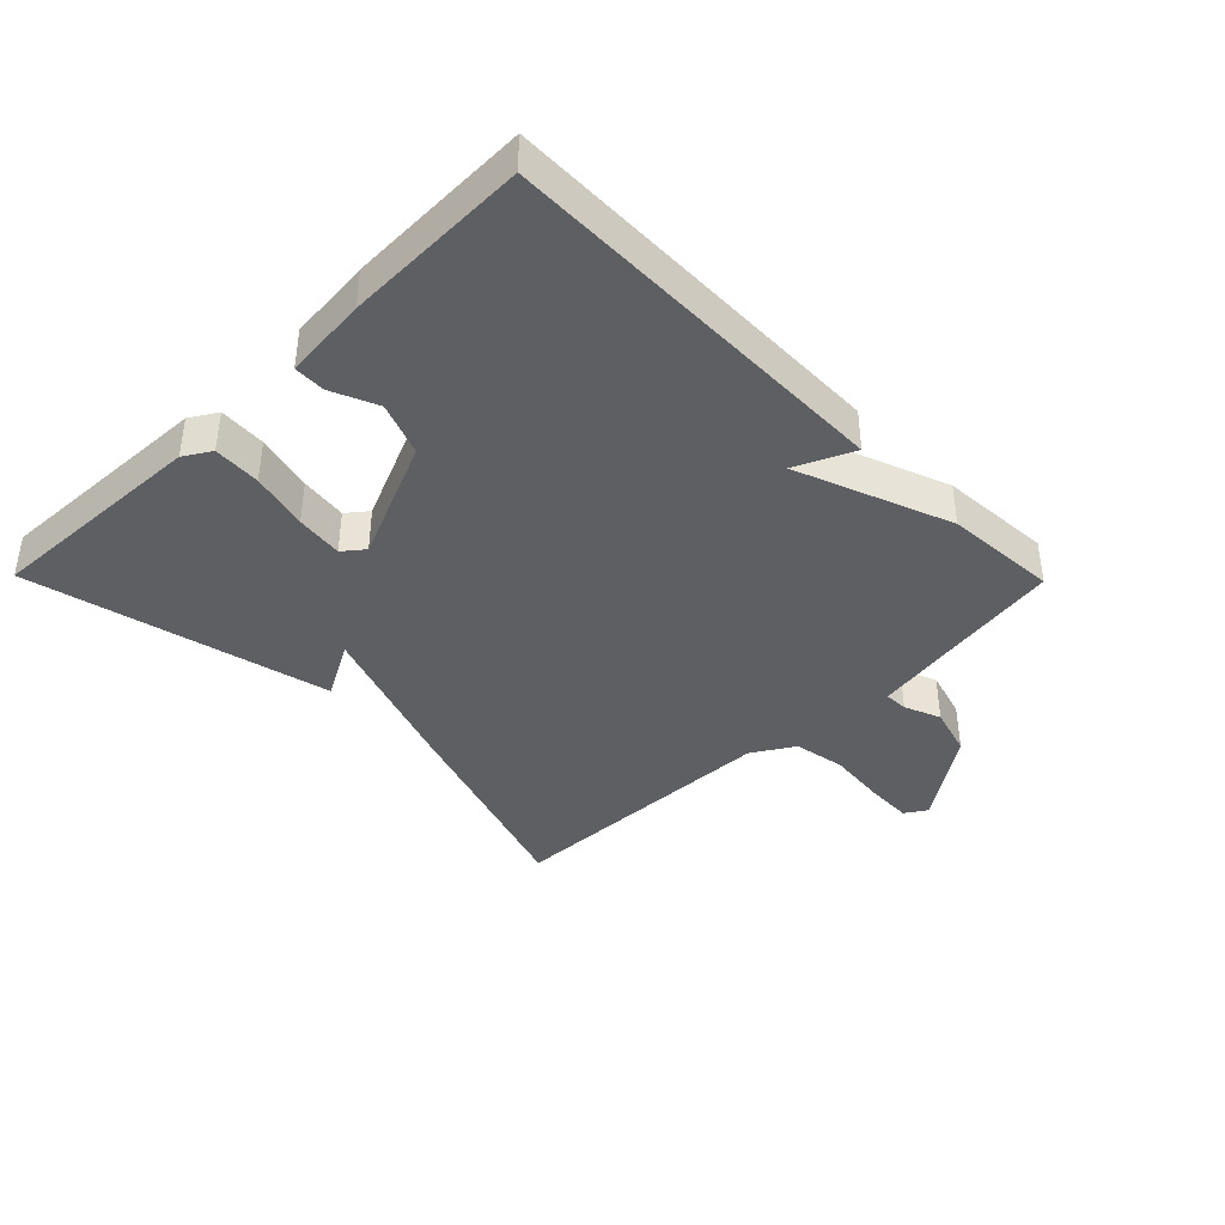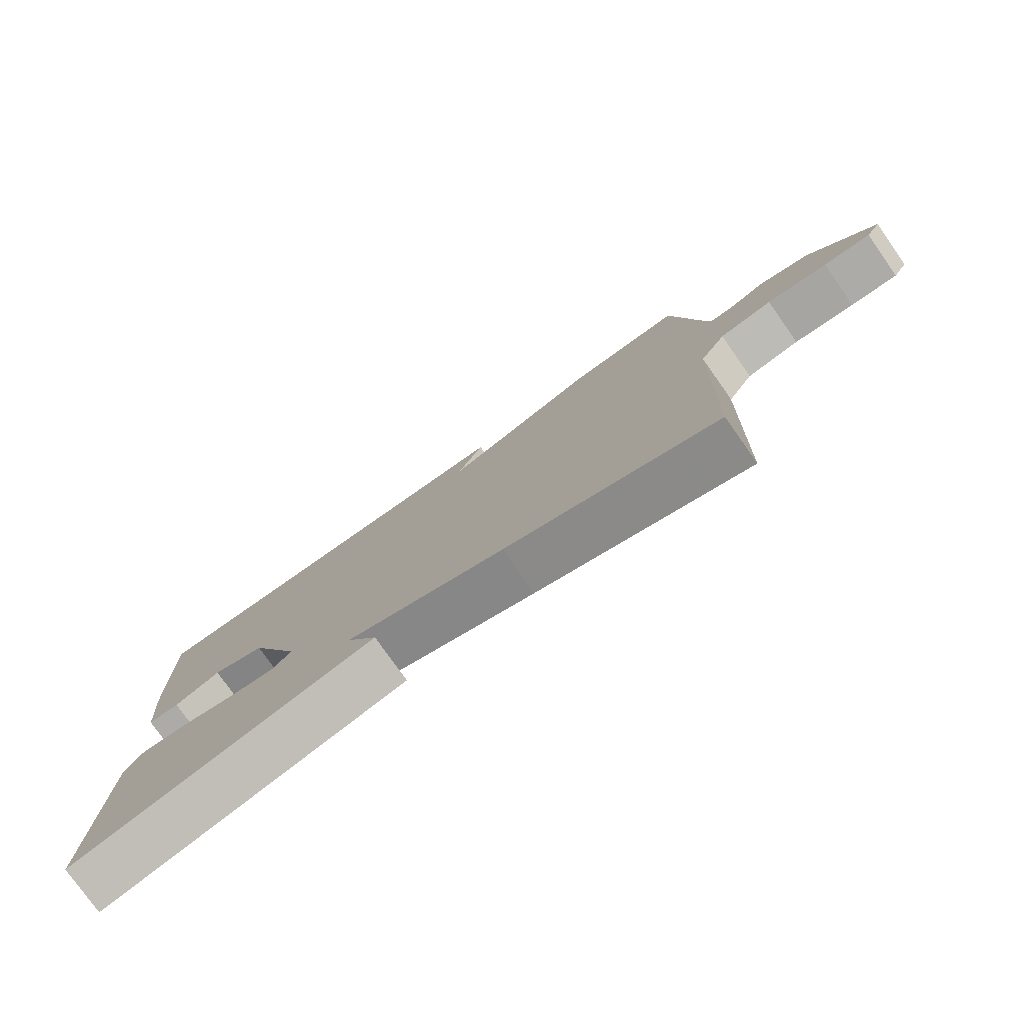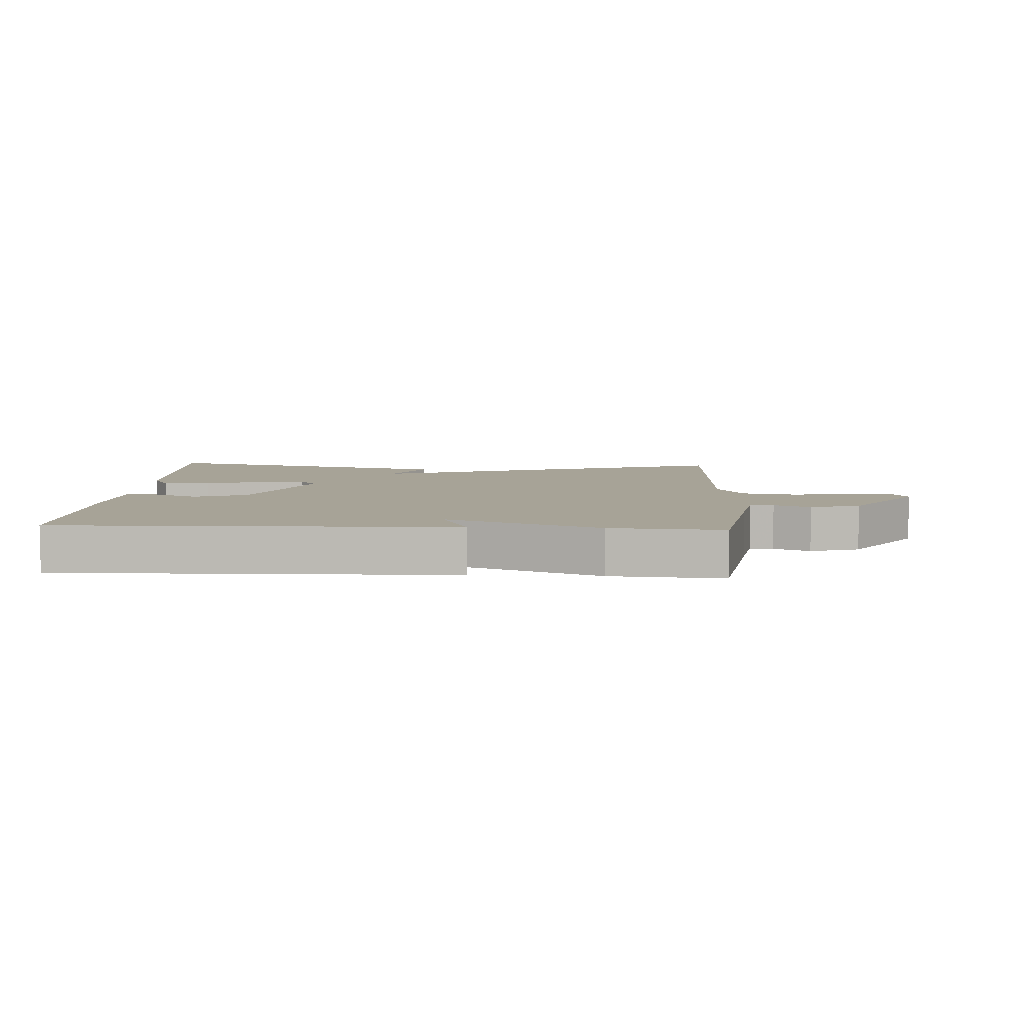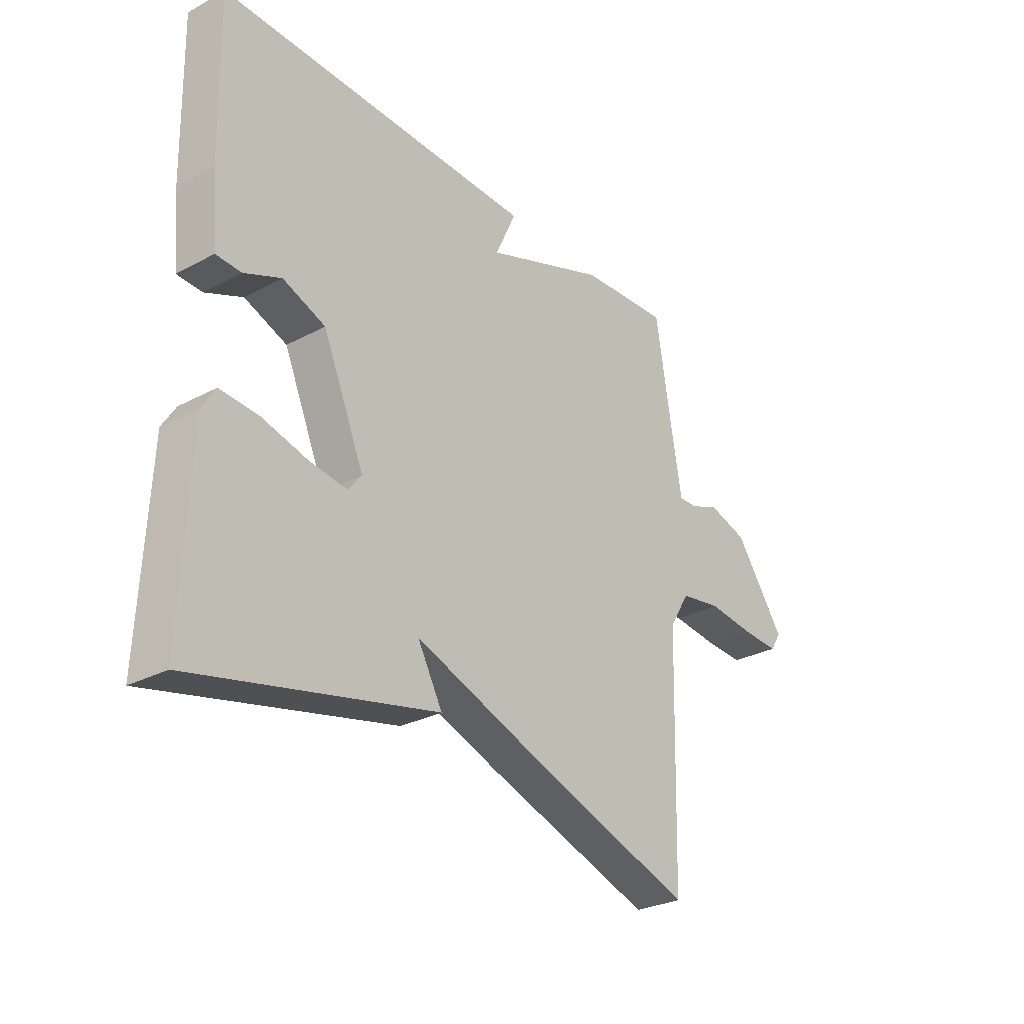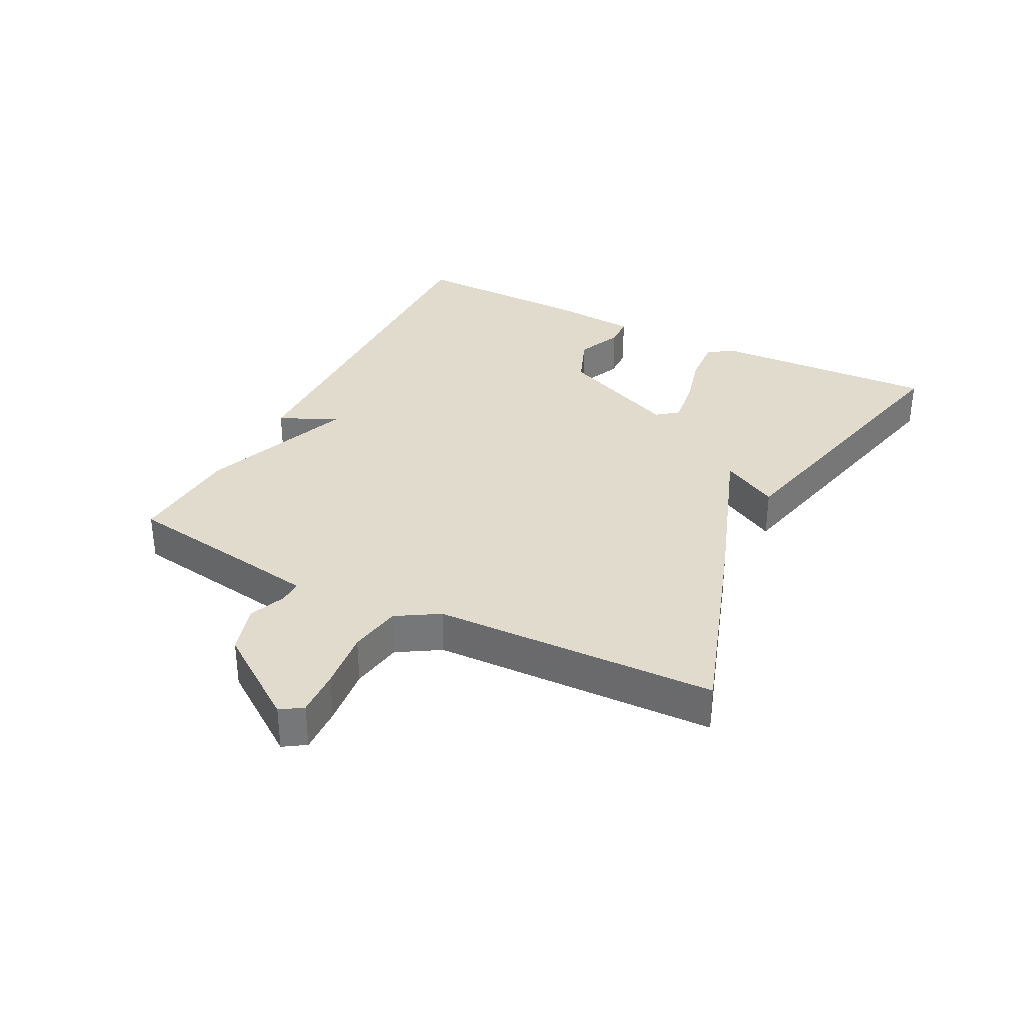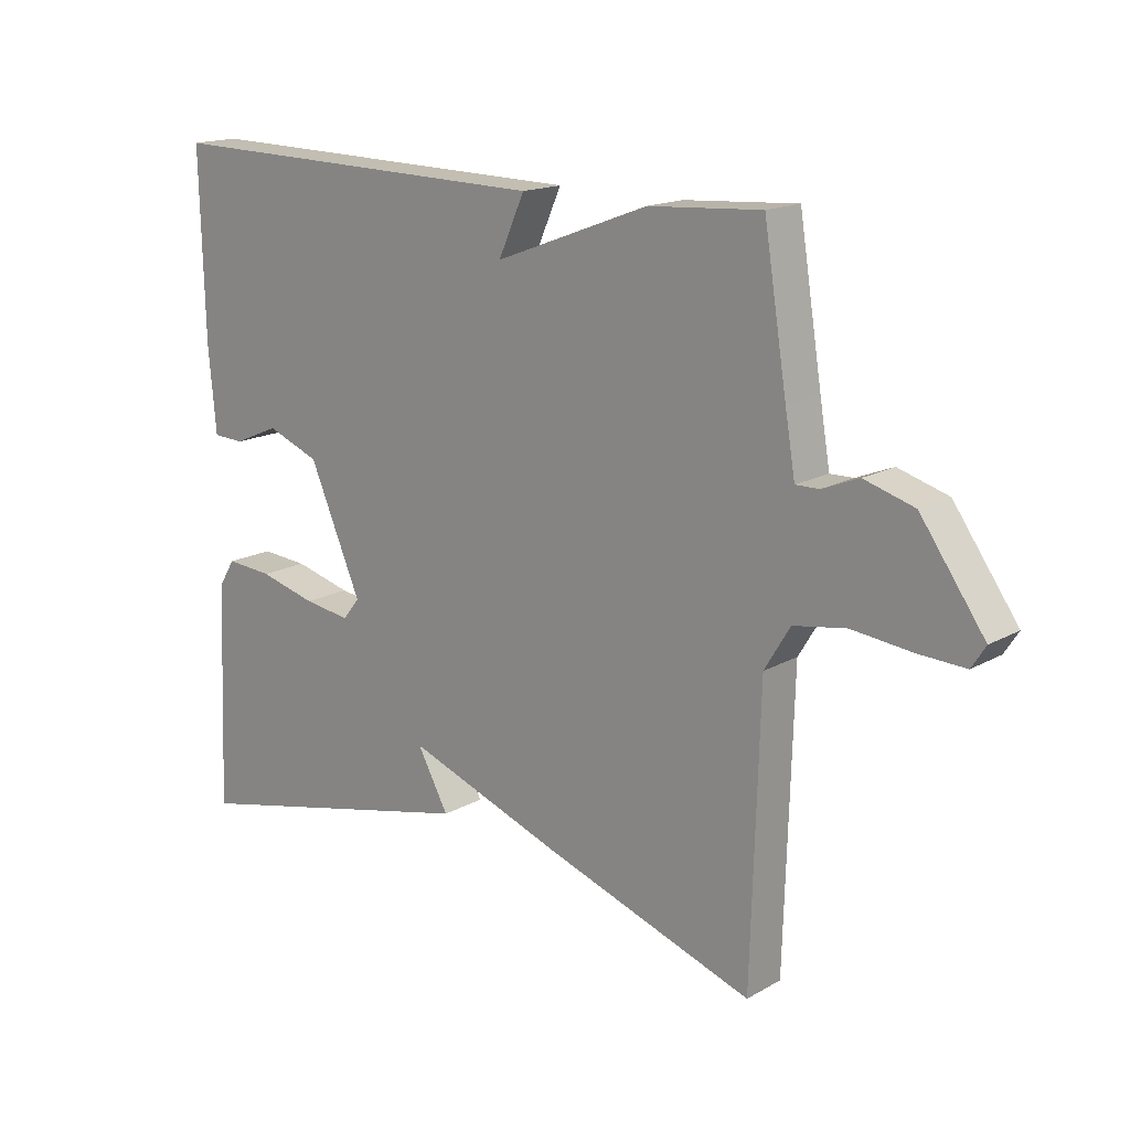
<metadata>
{"format":"obj","ext":"obj","renderer":"f3d","projection":"perspective","resolution":1024,"background":"white","views":[{"elev":-39.7,"azim":-45.5,"up":"+Y"},{"elev":-78.0,"azim":35.2,"up":"+Z"},{"elev":6.7,"azim":3.1,"up":"+Y"},{"elev":-28.9,"azim":-51.5,"up":"+Z"},{"elev":33.3,"azim":116.9,"up":"+Y"},{"elev":16.4,"azim":41.3,"up":"+Z"}]}
</metadata>
<code>
v -0.5 0.07 0.5
v 0.123 0.07 0.488
v 0.082 0.07 0.397
v 0.323 0.07 0.488
v 0.5 0.07 0.5
v 0.536 0.07 0.276
v 0.552 0.07 0.182
v 0.589 0.07 0.183
v 0.646 0.07 0.206
v 0.724 0.07 0.183
v 0.824 0.07 0.043
v 0.802 0.07 0.009
v 0.729 0.07 0.012
v 0.635 0.07 0.022
v 0.553 0.07 0.008
v 0.513 0.07 -0.058
v 0.5 0.07 -0.5
v 0.172 0.07 -0.39
v -0.077 0.07 -0.301
v -0.028 0.07 -0.39
v -0.5 0.07 -0.5
v -0.485 0.07 -0.149
v -0.459 0.07 -0.107
v -0.385 0.07 -0.112
v -0.295 0.07 -0.135
v -0.221 0.07 -0.145
v -0.195 0.07 -0.112
v -0.277 0.07 0.077
v -0.36 0.07 0.109
v -0.432 0.07 0.078
v -0.481 0.07 0.08
v -0.493 0.07 0.211
v -0.5 0 0.5
v 0.123 0 0.488
v 0.082 0 0.397
v 0.323 0 0.488
v 0.5 0 0.5
v 0.536 0 0.276
v 0.552 0 0.182
v 0.589 0 0.183
v 0.646 0 0.206
v 0.724 0 0.183
v 0.824 0 0.043
v 0.802 0 0.009
v 0.729 0 0.012
v 0.635 0 0.022
v 0.553 0 0.008
v 0.513 0 -0.058
v 0.5 0 -0.5
v 0.172 0 -0.39
v -0.077 0 -0.301
v -0.028 0 -0.39
v -0.5 0 -0.5
v -0.485 0 -0.149
v -0.459 0 -0.107
v -0.385 0 -0.112
v -0.295 0 -0.135
v -0.221 0 -0.145
v -0.195 0 -0.112
v -0.277 0 0.077
v -0.36 0 0.109
v -0.432 0 0.078
v -0.481 0 0.08
v -0.493 0 0.211
f 1 2 3
f 32 1 3
f 31 32 3
f 30 31 3
f 29 30 3
f 4 5 6
f 3 4 6
f 29 3 6
f 28 29 6
f 27 28 6 7
f 26 27 7 8
f 23 24 25
f 22 23 25
f 21 22 25
f 20 21 25
f 19 20 25
f 19 25 26
f 18 19 26
f 17 18 26
f 16 17 26
f 26 8 9
f 16 26 9
f 15 16 9
f 12 13 14
f 11 12 14
f 10 11 14
f 9 10 14
f 9 14 15
f 35 34 33
f 35 33 64
f 35 64 63
f 35 63 62
f 35 62 61
f 38 37 36
f 38 36 35
f 38 35 61
f 38 61 60
f 39 38 60 59
f 40 39 59 58
f 57 56 55
f 57 55 54
f 57 54 53
f 57 53 52
f 57 52 51
f 58 57 51
f 58 51 50
f 58 50 49
f 58 49 48
f 41 40 58
f 41 58 48
f 41 48 47
f 46 45 44
f 46 44 43
f 46 43 42
f 46 42 41
f 47 46 41
f 1 33 34 2
f 2 34 35 3
f 3 35 36 4
f 4 36 37 5
f 5 37 38 6
f 6 38 39 7
f 7 39 40 8
f 8 40 41 9
f 9 41 42 10
f 10 42 43 11
f 11 43 44 12
f 12 44 45 13
f 13 45 46 14
f 14 46 47 15
f 15 47 48 16
f 16 48 49 17
f 17 49 50 18
f 18 50 51 19
f 19 51 52 20
f 20 52 53 21
f 21 53 54 22
f 22 54 55 23
f 23 55 56 24
f 24 56 57 25
f 25 57 58 26
f 26 58 59 27
f 27 59 60 28
f 28 60 61 29
f 29 61 62 30
f 30 62 63 31
f 31 63 64 32
f 32 64 33 1

</code>
